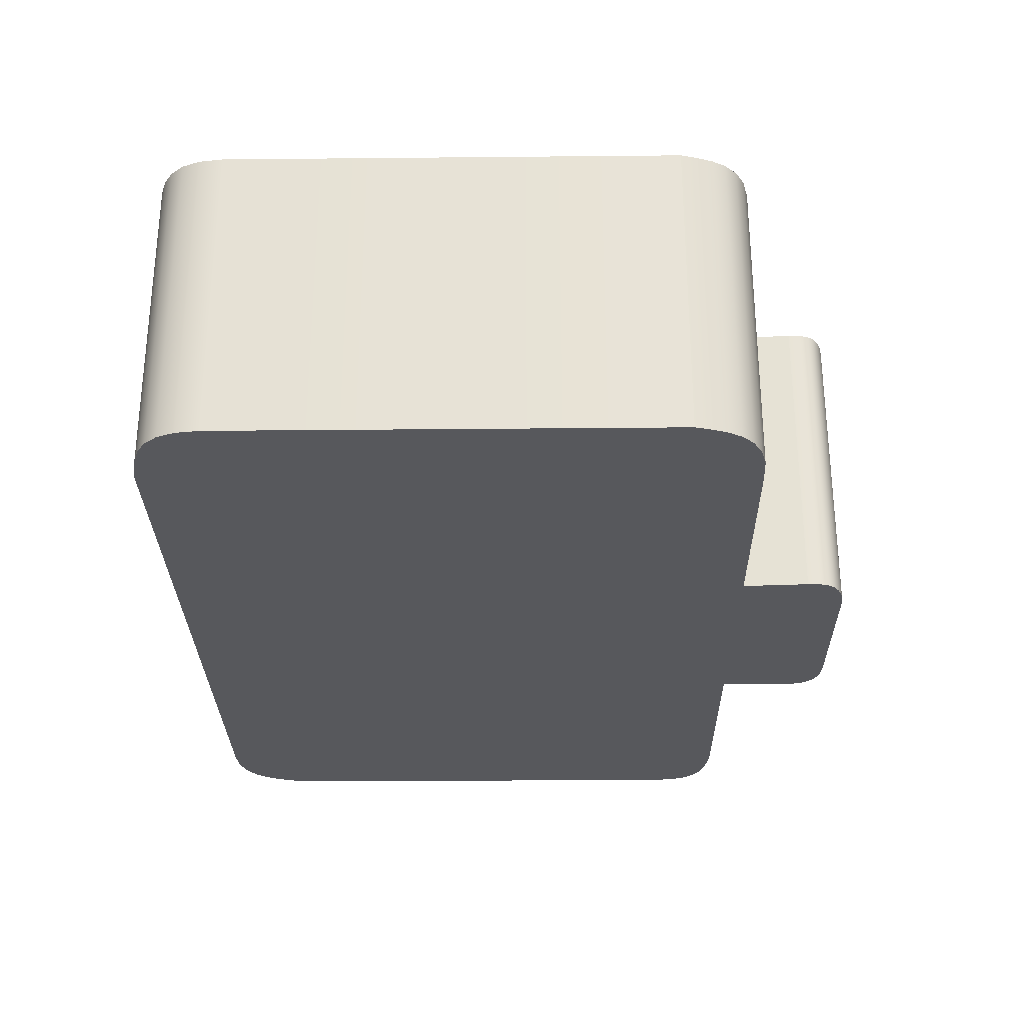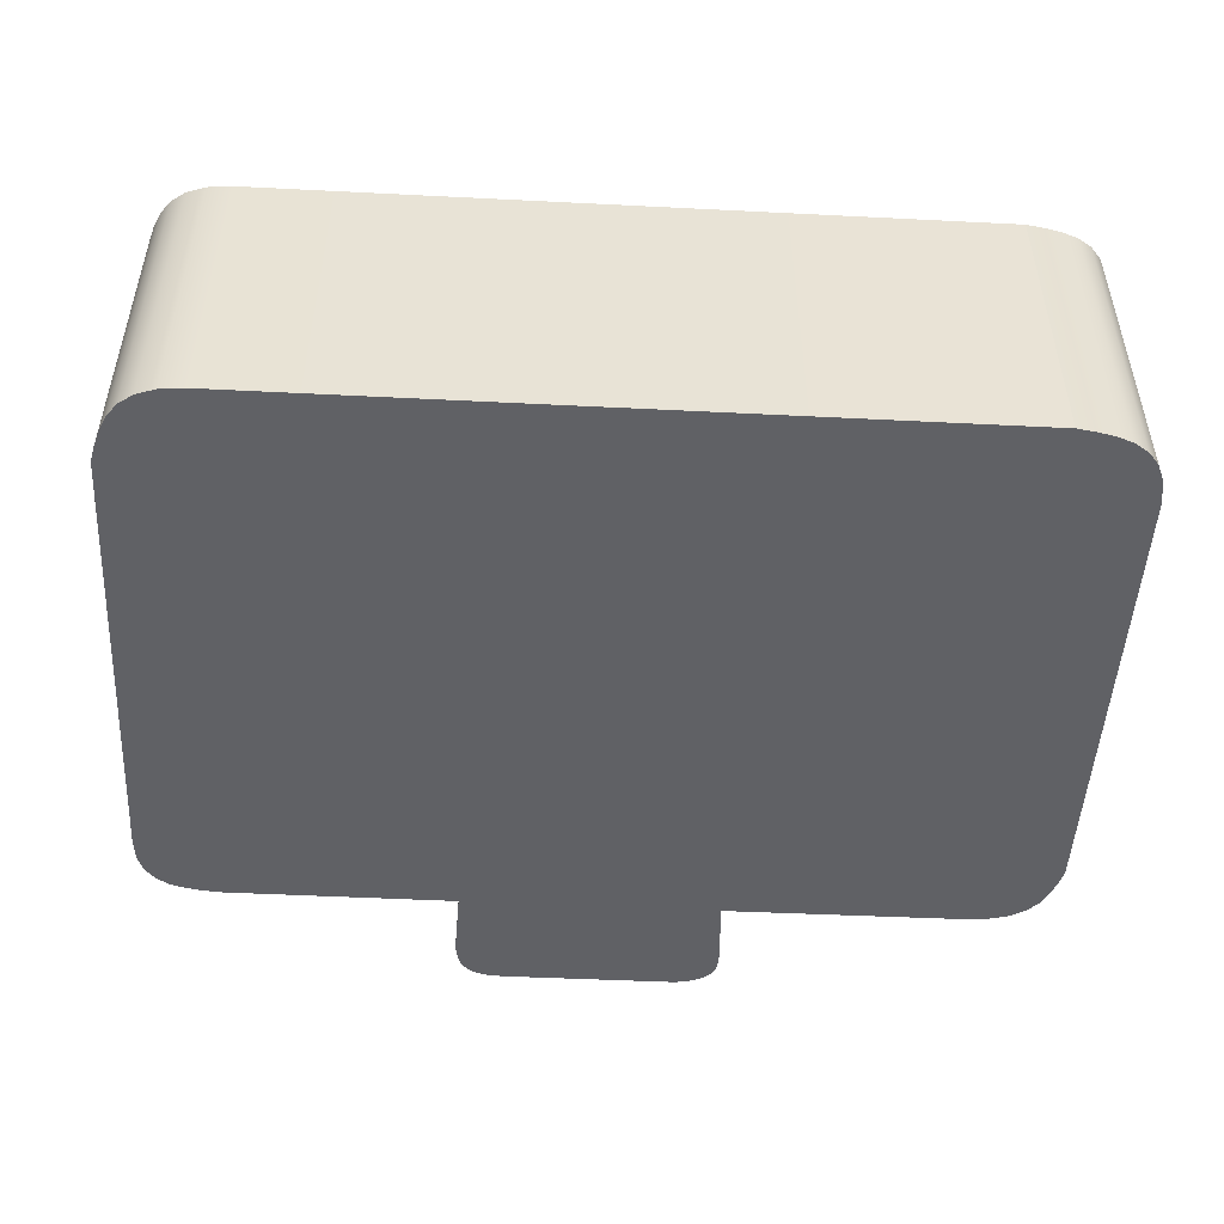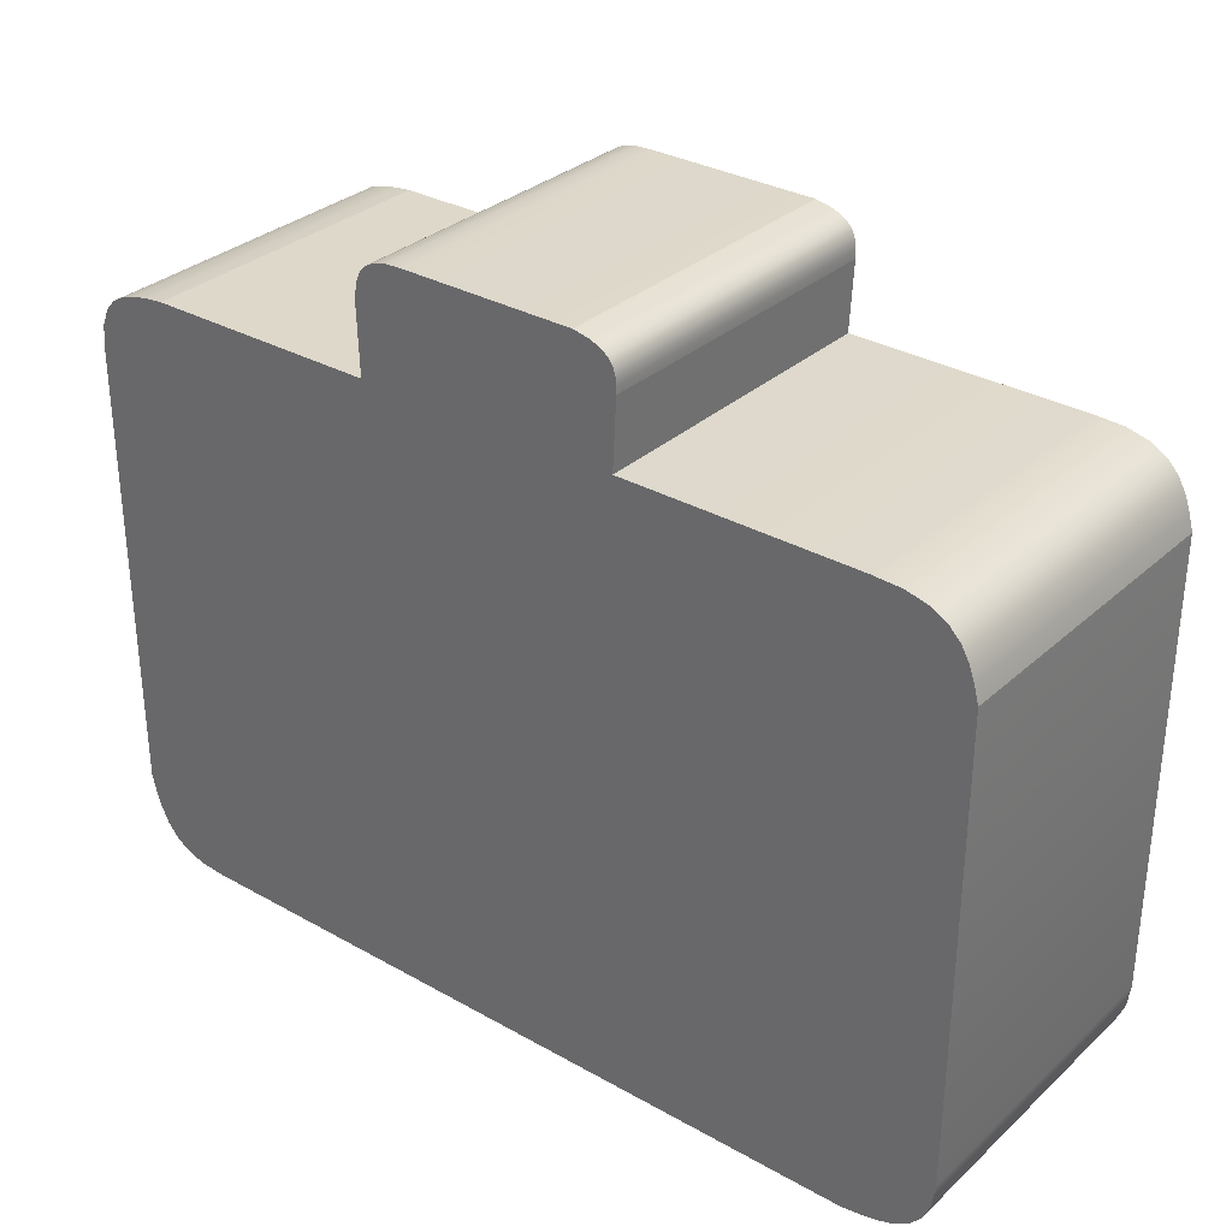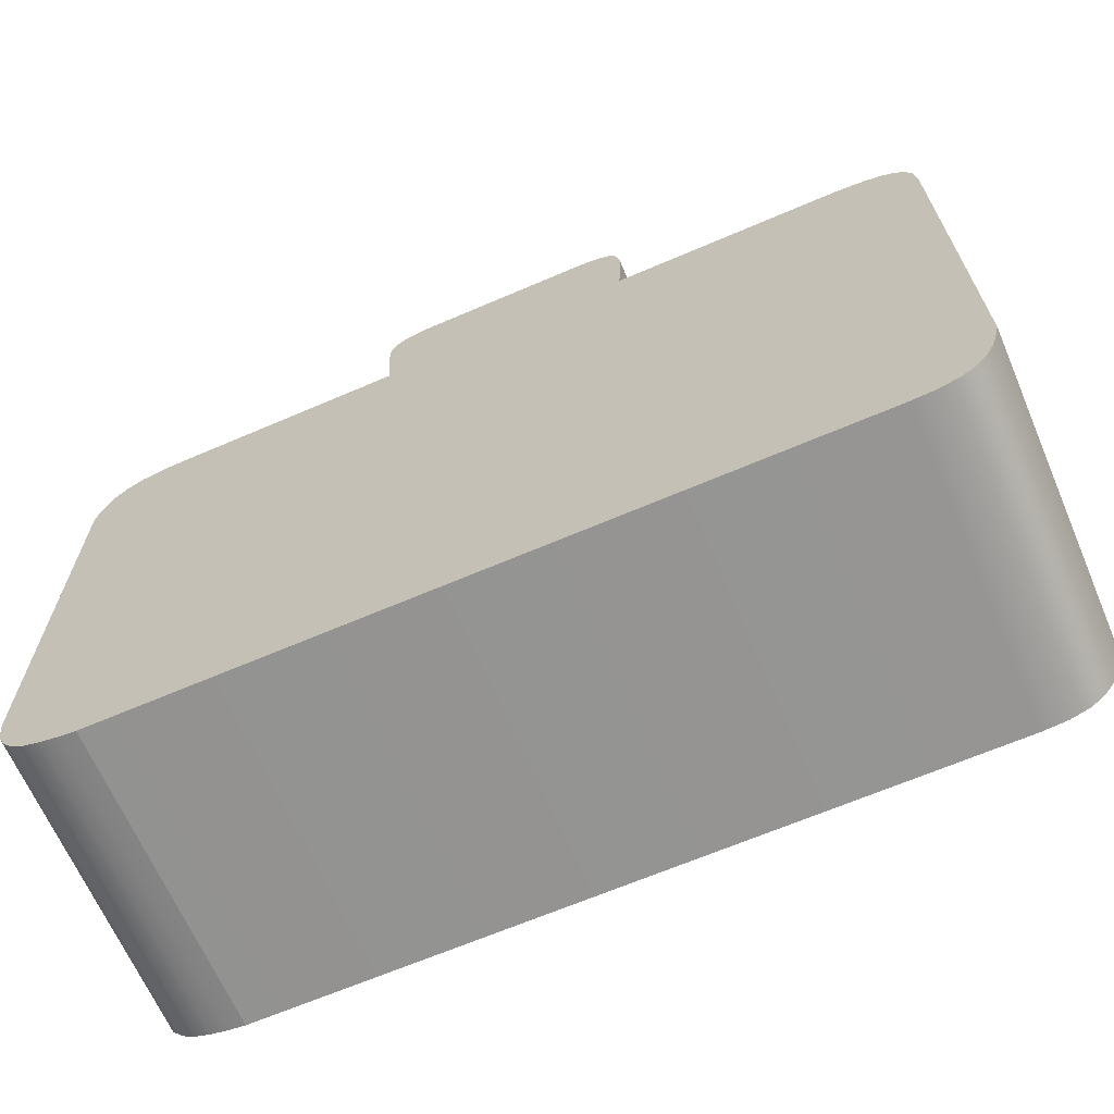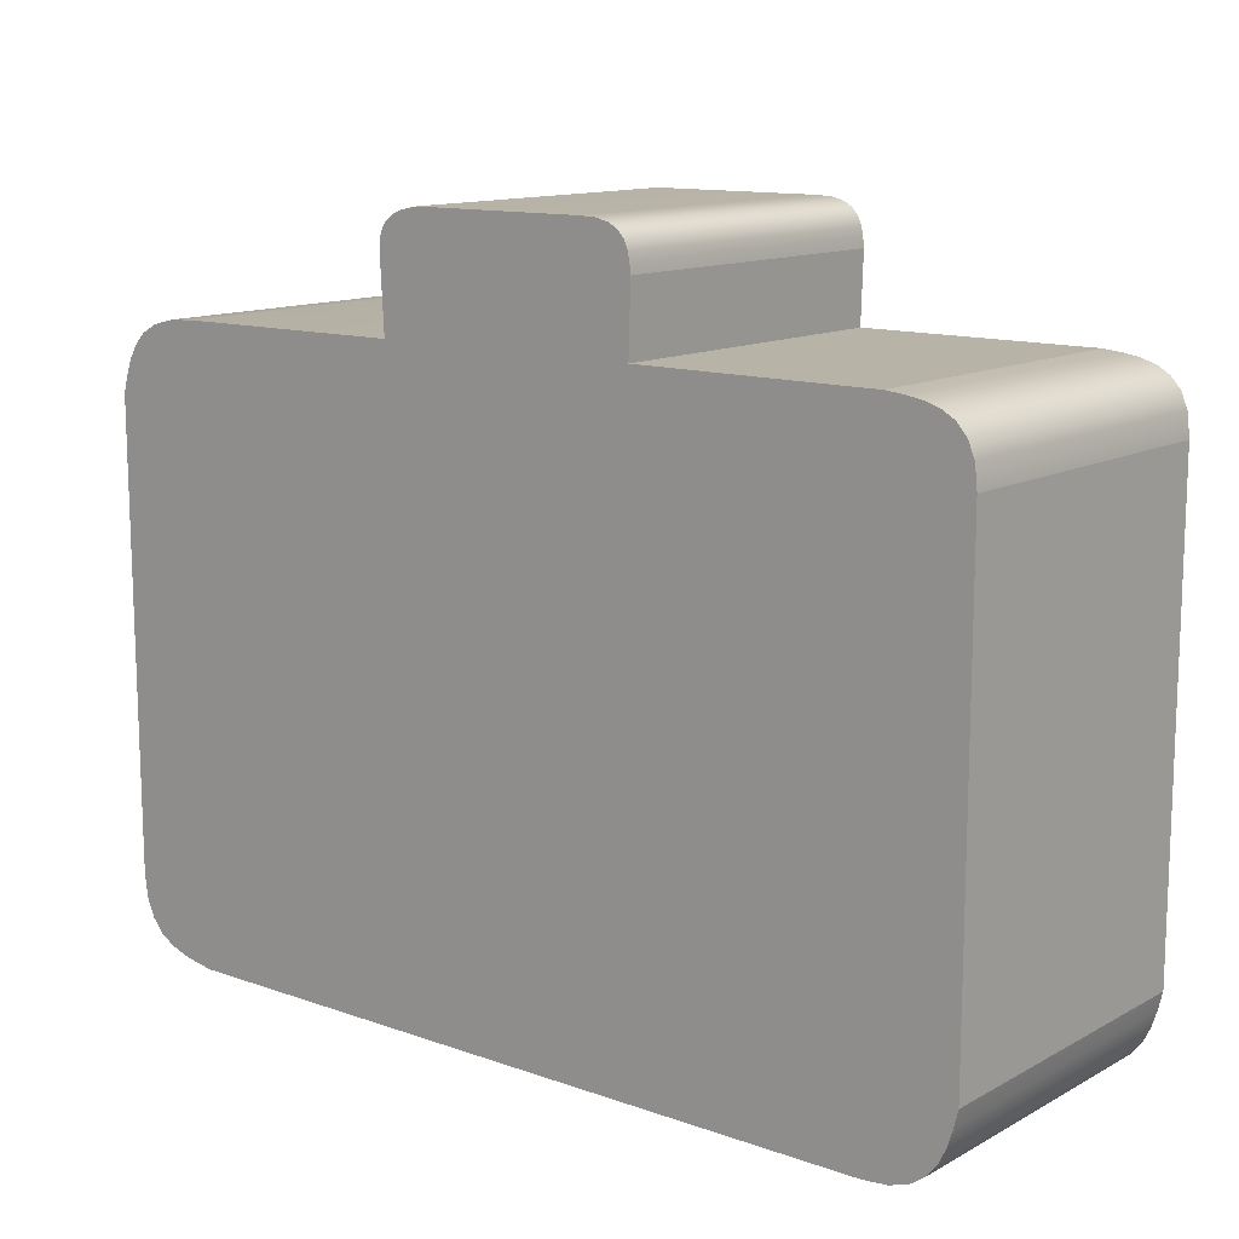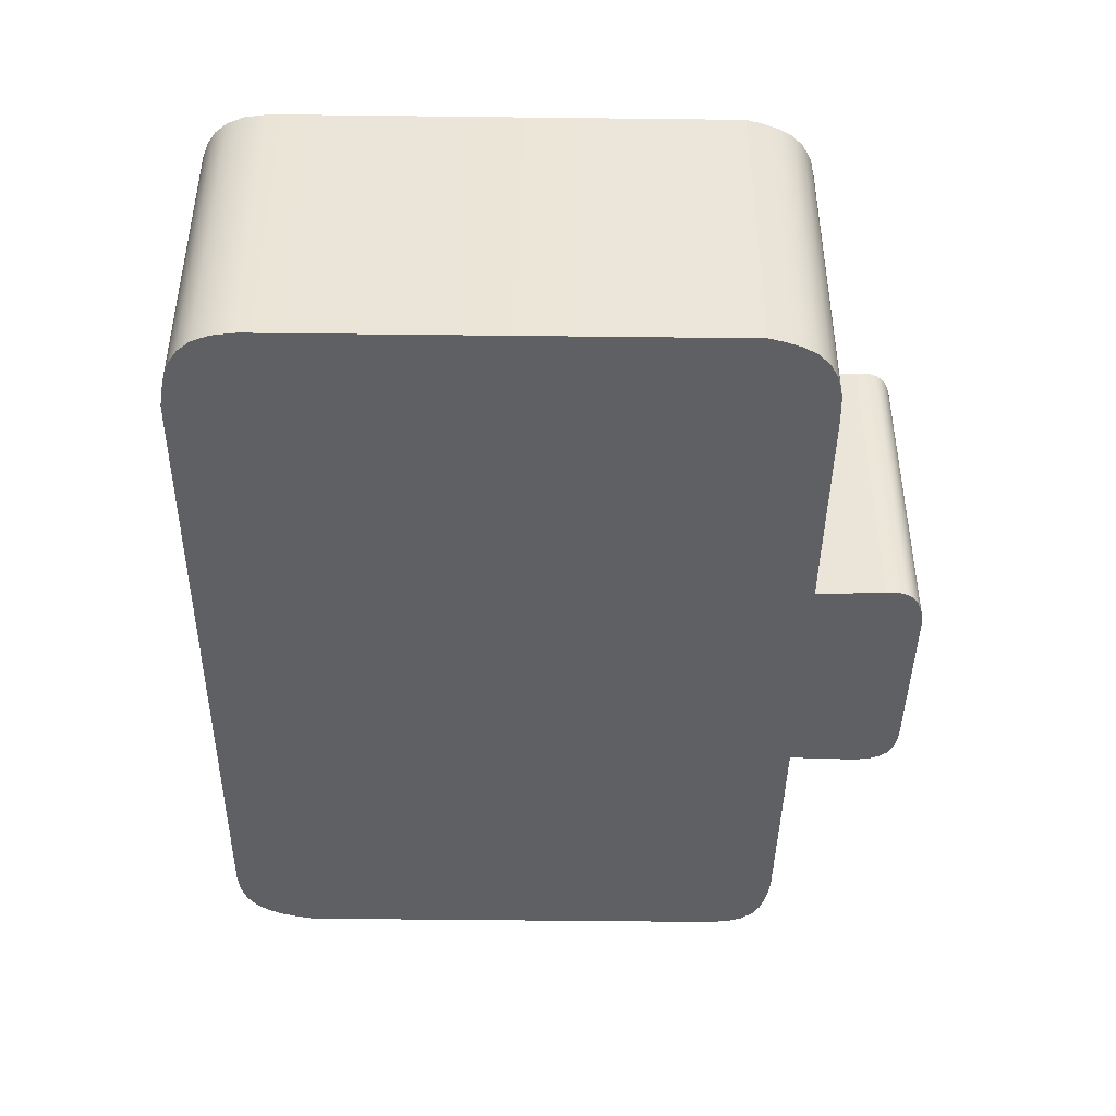
<metadata>
{"format":"obj","ext":"obj","renderer":"f3d","projection":"perspective","resolution":1024,"background":"white","views":[{"elev":-28.5,"azim":90.7,"up":"+Z"},{"elev":-49.0,"azim":-3.2,"up":"+Z"},{"elev":31.6,"azim":38.5,"up":"+Y"},{"elev":-66.3,"azim":-156.7,"up":"+Y"},{"elev":12.7,"azim":-140.8,"up":"+Y"},{"elev":-42.8,"azim":89.1,"up":"+Z"}]}
</metadata>
<code>
v  -1.703 0.4569 0
v  -1.703 -1.296 0
v  -1.703 -1.296 1.2
v  -1.703 0.4569 1.2
v  -1.687 -1.361 0
v  -1.687 -1.361 1.2
v  -1.668 -1.423 0
v  -1.668 -1.423 1.2
v  -1.64 -1.48 0
v  -1.64 -1.48 1.2
v  -1.601 -1.529 0
v  -1.601 -1.529 1.2
v  -1.548 -1.568 0
v  -1.548 -1.568 1.2
v  -1.475 -1.593 0
v  -1.475 -1.593 1.2
v  -1.38 -1.601 0
v  -1.38 -1.601 1.2
v  1.398 -1.601 0
v  1.398 -1.601 1.2
v  1.467 -1.591 0
v  1.467 -1.591 1.2
v  1.533 -1.577 0
v  1.533 -1.577 1.2
v  1.594 -1.555 0
v  1.594 -1.555 1.2
v  1.647 -1.522 0
v  1.647 -1.522 1.2
v  1.689 -1.473 0
v  1.689 -1.473 1.2
v  1.718 -1.405 0
v  1.718 -1.405 1.2
v  1.73 -1.314 0
v  1.73 -1.314 1.2
v  1.734 0.4246 0
v  1.734 0.4246 1.2
v  1.718 0.4858 0
v  1.718 0.4858 1.2
v  1.697 0.5443 0
v  1.697 0.5443 1.2
v  1.667 0.5975 0
v  1.667 0.5975 1.2
v  1.623 0.6426 0
v  1.623 0.6426 1.2
v  1.562 0.6771 0
v  1.562 0.6771 1.2
v  1.477 0.6982 0
v  1.477 0.6982 1.2
v  1.365 0.7033 0
v  1.365 0.7033 1.2
v  0.4798 0.7075 0
v  0.4798 0.7075 1.2
v  0.4935 0.9674 0
v  0.4935 0.9674 1.2
v  0.4932 0.9969 0
v  0.4932 0.9969 1.2
v  0.4901 1.026 0
v  0.4901 1.026 1.2
v  0.4814 1.052 0
v  0.4814 1.052 1.2
v  0.4644 1.077 0
v  0.4644 1.077 1.2
v  0.4361 1.098 0
v  0.4361 1.098 1.2
v  0.3939 1.115 0
v  0.3939 1.115 1.2
v  0.3349 1.127 0
v  0.3349 1.127 1.2
v  -0.3134 1.129 0
v  -0.3134 1.129 1.2
v  -0.3825 1.127 0
v  -0.3825 1.127 1.2
v  -0.433 1.115 0
v  -0.433 1.115 1.2
v  -0.4682 1.095 0
v  -0.4682 1.095 1.2
v  -0.4909 1.068 0
v  -0.4909 1.068 1.2
v  -0.5044 1.037 0
v  -0.5044 1.037 1.2
v  -0.5117 1.002 0
v  -0.5117 1.002 1.2
v  -0.5159 0.9657 0
v  -0.5159 0.9657 1.2
v  -0.5078 0.7086 0
v  -0.5078 0.7086 1.2
v  -1.398 0.7086 0
v  -1.398 0.7086 1.2
v  -1.463 0.7022 0
v  -1.463 0.7022 1.2
v  -1.525 0.6921 0
v  -1.525 0.6921 1.2
v  -1.582 0.6747 0
v  -1.582 0.6747 1.2
v  -1.631 0.6461 0
v  -1.631 0.6461 1.2
v  -1.669 0.6028 0
v  -1.669 0.6028 1.2
v  -1.694 0.5409 0
v  -1.694 0.5409 1.2
g Line007
f 1 2 3 4
f 2 5 6 3
f 5 7 8 6
f 7 9 10 8
f 9 11 12 10
f 11 13 14 12
f 13 15 16 14
f 15 17 18 16
f 17 19 20 18
f 19 21 22 20
f 21 23 24 22
f 23 25 26 24
f 25 27 28 26
f 27 29 30 28
f 29 31 32 30
f 31 33 34 32
f 33 35 36 34
f 35 37 38 36
f 37 39 40 38
f 39 41 42 40
f 41 43 44 42
f 43 45 46 44
f 45 47 48 46
f 47 49 50 48
f 49 51 52 50
f 51 53 54 52
f 53 55 56 54
f 55 57 58 56
f 57 59 60 58
f 59 61 62 60
f 61 63 64 62
f 63 65 66 64
f 65 67 68 66
f 67 69 70 68
f 69 71 72 70
f 71 73 74 72
f 73 75 76 74
f 75 77 78 76
f 77 79 80 78
f 79 81 82 80
f 81 83 84 82
f 83 85 86 84
f 85 87 88 86
f 87 89 90 88
f 89 91 92 90
f 91 93 94 92
f 93 95 96 94
f 95 97 98 96
f 97 99 100 98
f 99 1 4 100
f 73 79 77 75
f 71 81 79 73
f 69 83 81 71
f 69 67 85 83
f 65 63 85 67
f 61 59 85 63
f 57 55 85 59
f 53 51 85 55
f 95 93 99 97
f 93 91 1 99
f 89 2 1 91
f 87 85 2 89
f 51 5 2 85
f 51 9 7 5
f 51 13 11 9
f 51 17 15 13
f 51 49 19 17
f 49 23 21 19
f 49 27 25 23
f 49 31 29 27
f 49 35 33 31
f 47 37 35 49
f 45 39 37 47
f 43 41 39 45
f 74 76 78 80
f 72 74 80 82
f 70 72 82 84
f 70 84 86 68
f 66 68 86 64
f 62 64 86 60
f 58 60 86 56
f 54 56 86 52
f 96 98 100 94
f 94 100 4 92
f 90 92 4 3
f 88 90 3 86
f 52 86 3 6
f 52 6 8 10
f 52 10 12 14
f 52 14 16 18
f 52 18 20 50
f 50 20 22 24
f 50 24 26 28
f 50 28 30 32
f 50 32 34 36
f 48 50 36 38
f 46 48 38 40
f 44 46 40 42

</code>
